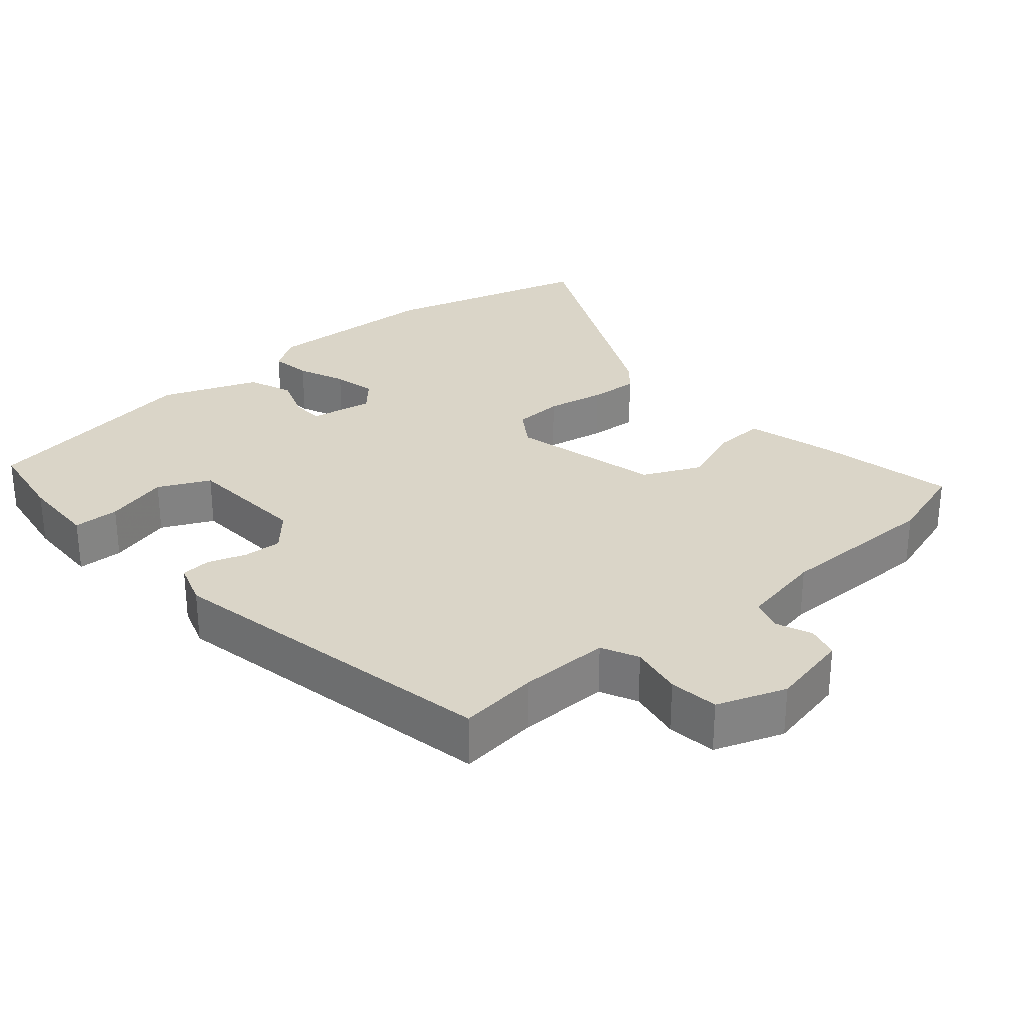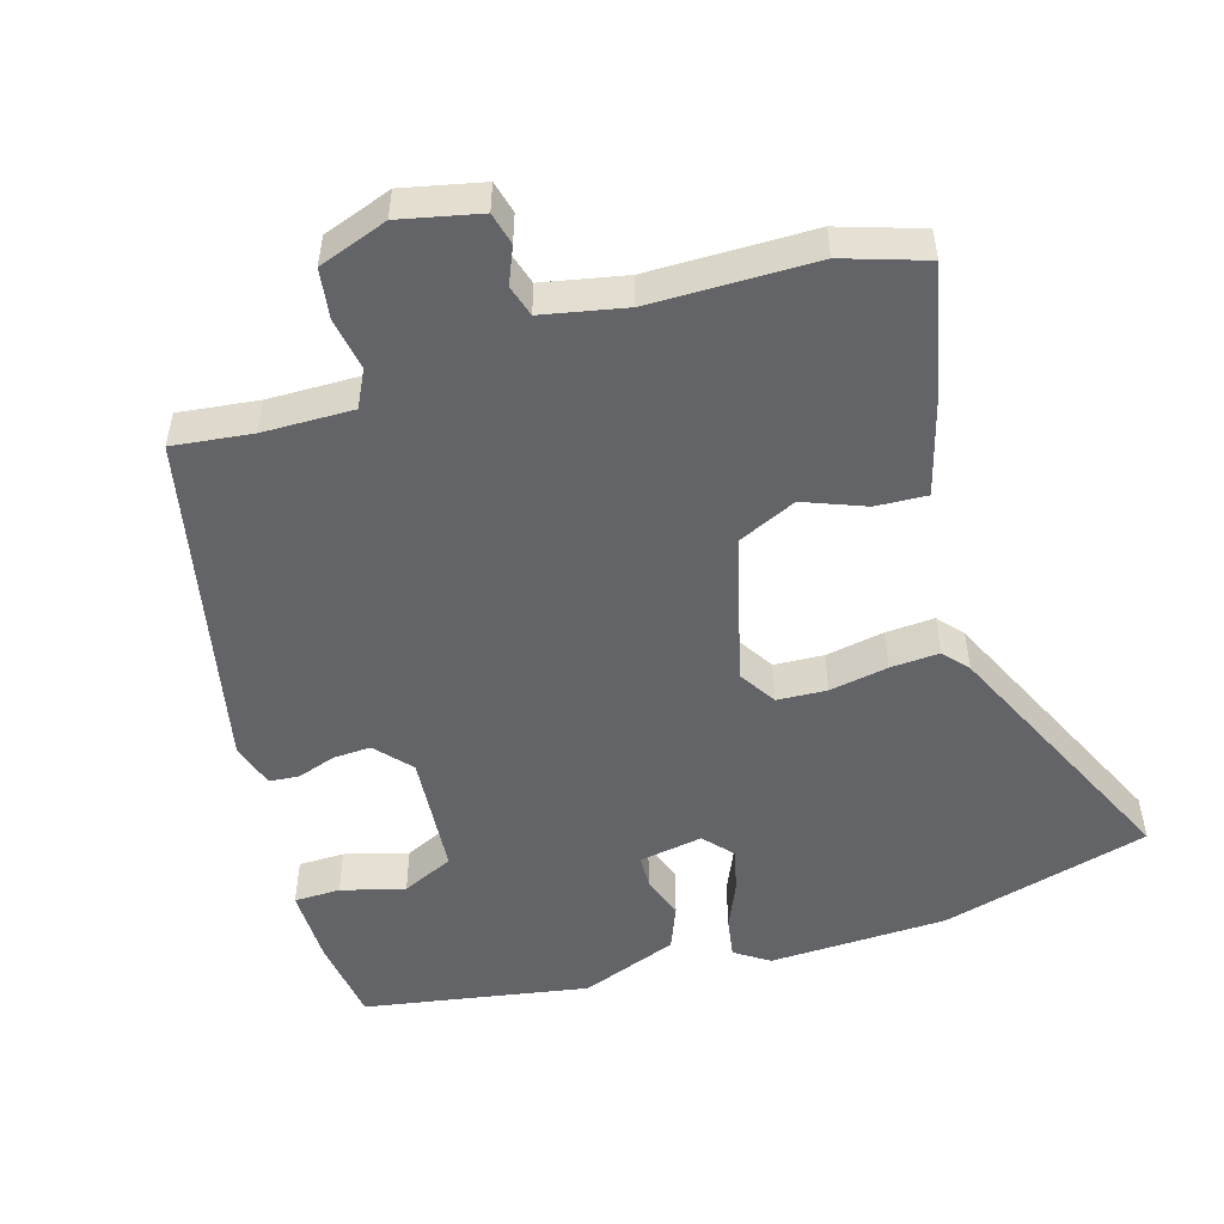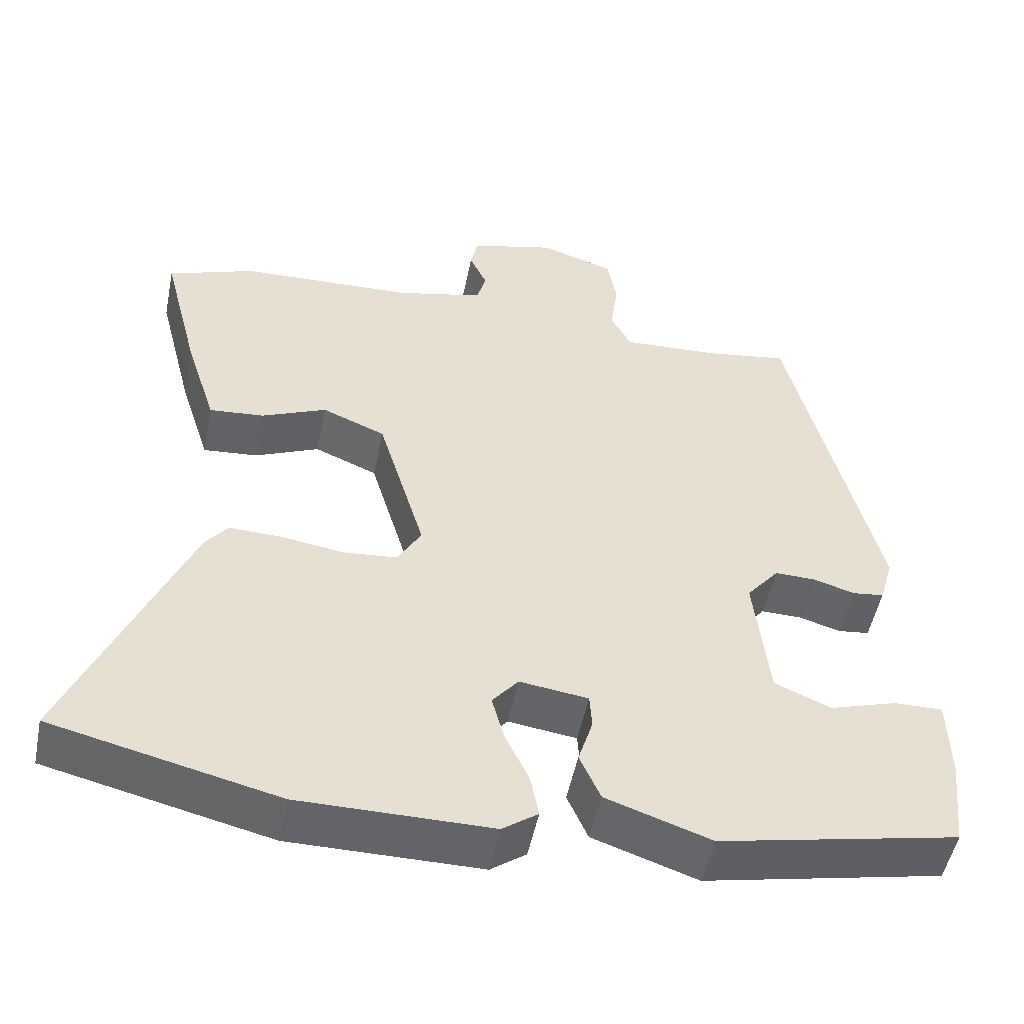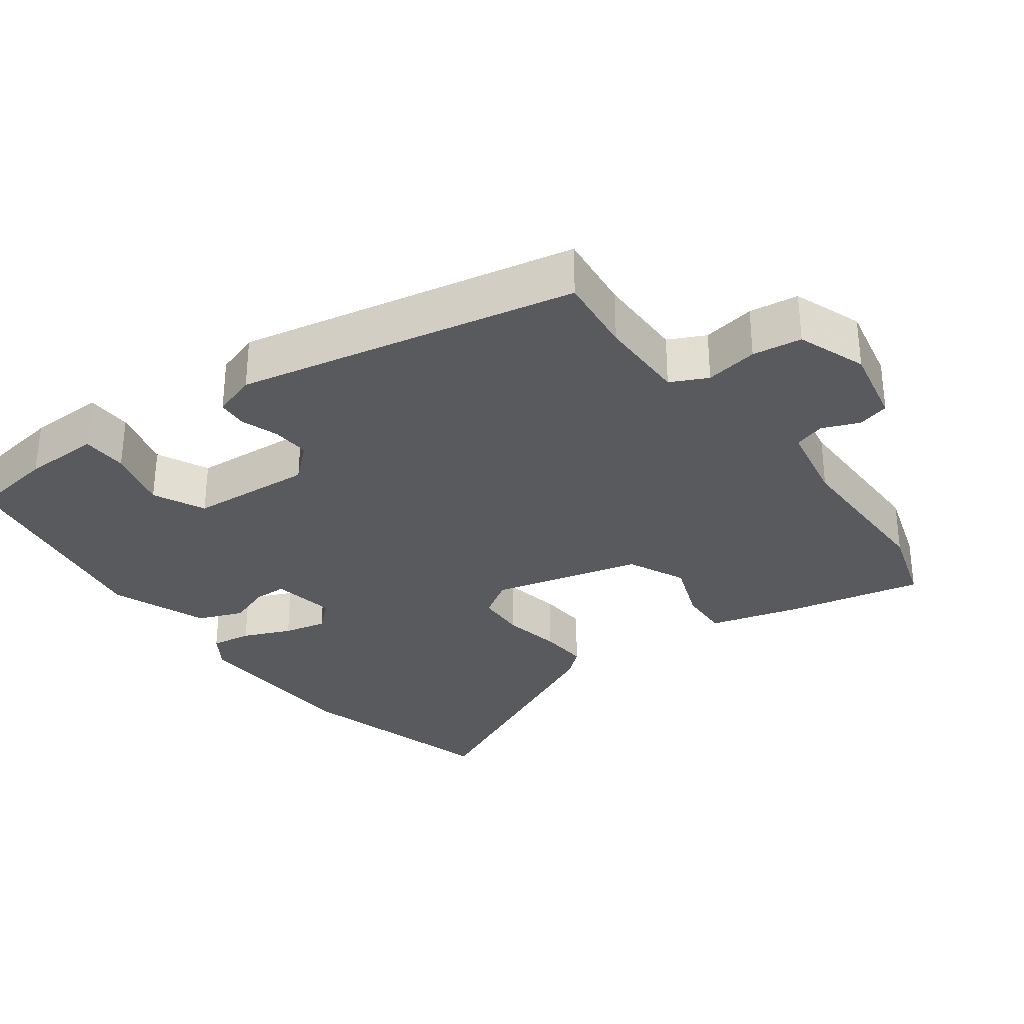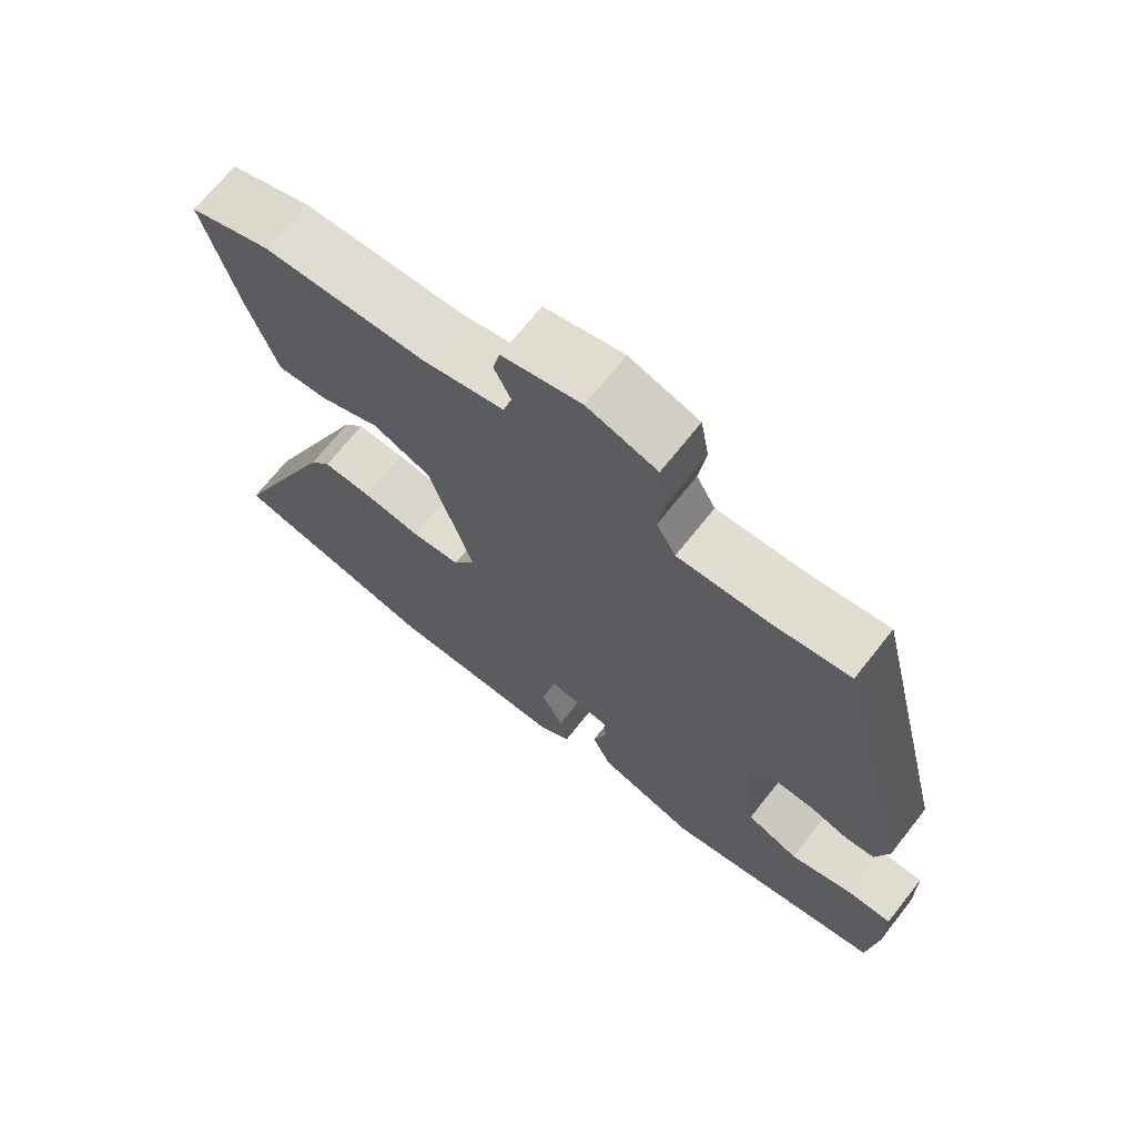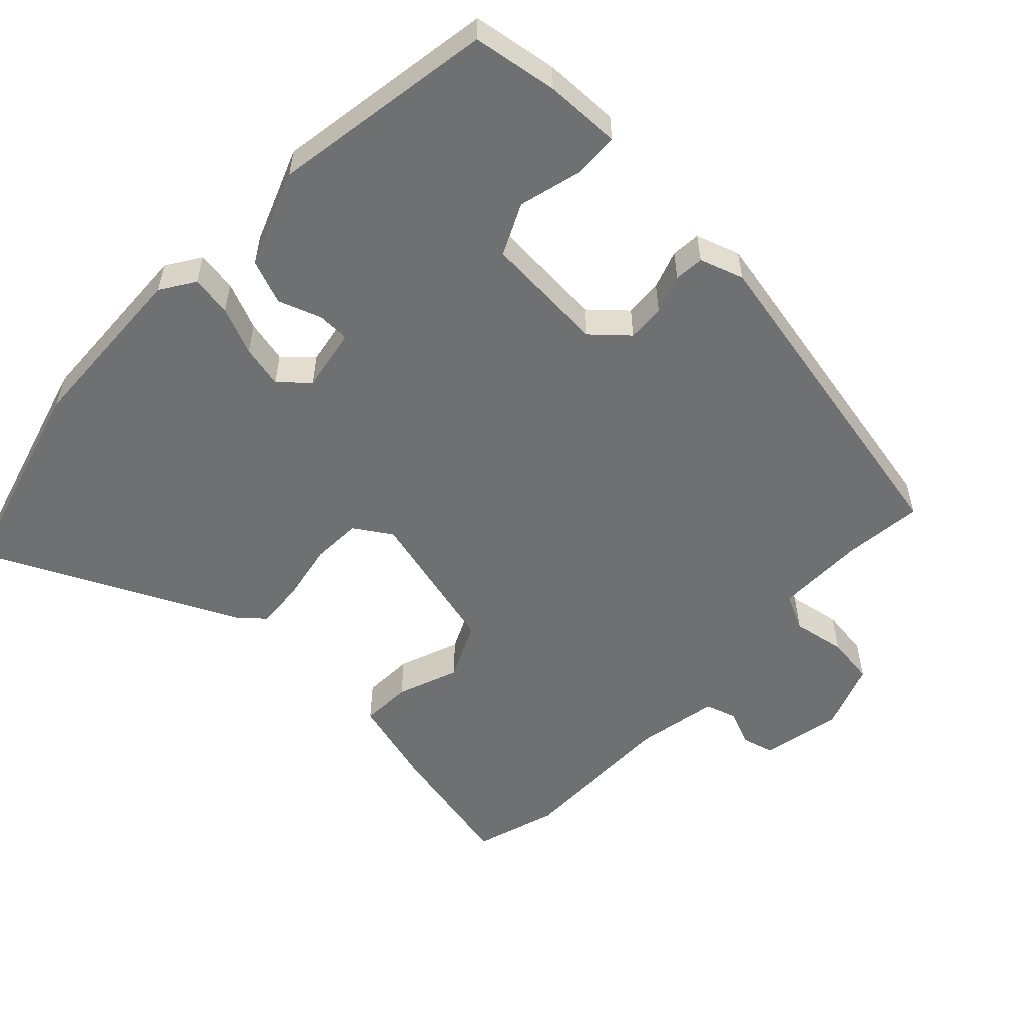
<metadata>
{"format":"obj","ext":"obj","renderer":"f3d","projection":"perspective","resolution":1024,"background":"white","views":[{"elev":29.3,"azim":-38.3,"up":"+Y"},{"elev":-51.3,"azim":18.6,"up":"+Y"},{"elev":-51.1,"azim":168.6,"up":"+Z"},{"elev":-31.3,"azim":-51.2,"up":"+Y"},{"elev":69.8,"azim":-141.6,"up":"+Z"},{"elev":-54.9,"azim":-131.1,"up":"+Y"}]}
</metadata>
<code>
v 0.456 0.07 0.516
v 0.569 0.07 0.475
v 0.521 0.07 0.288
v 0.481 0.07 0.163
v 0.41 0.07 0.169
v 0.326 0.07 0.205
v 0.244 0.07 0.171
v 0.183 0.07 -0.034
v 0.214 0.07 -0.087
v 0.283 0.07 -0.093
v 0.365 0.07 -0.081
v 0.433 0.07 -0.079
v 0.462 0.07 -0.115
v 0.615 0.07 -0.473
v 0.323 0.07 -0.542
v 0.075 0.07 -0.542
v 0.029 0.07 -0.509
v 0.04 0.07 -0.453
v 0.071 0.07 -0.388
v 0.087 0.07 -0.329
v 0.053 0.07 -0.288
v -0.036 0.07 -0.3
v -0.039 0.07 -0.345
v -0.02 0.07 -0.406
v -0.047 0.07 -0.467
v -0.183 0.07 -0.513
v -0.493 0.07 -0.449
v -0.506 0.07 -0.33
v -0.504 0.07 -0.223
v -0.44 0.07 -0.224
v -0.353 0.07 -0.251
v -0.28 0.07 -0.22
v -0.261 0.07 -0.049
v -0.303 0.07 0.002
v -0.356 0.07 0.001
v -0.41 0.07 -0.015
v -0.451 0.07 -0.01
v -0.469 0.07 0.052
v -0.355 0.07 0.519
v -0.245 0.07 0.502
v -0.12 0.07 0.496
v -0.093 0.07 0.546
v -0.103 0.07 0.62
v -0.091 0.07 0.688
v 0.006 0.07 0.719
v 0.116 0.07 0.691
v 0.126 0.07 0.646
v 0.103 0.07 0.596
v 0.115 0.07 0.552
v 0.229 0.07 0.525
v 0.456 0 0.516
v 0.569 0 0.475
v 0.521 0 0.288
v 0.481 0 0.163
v 0.41 0 0.169
v 0.326 0 0.205
v 0.244 0 0.171
v 0.183 0 -0.034
v 0.214 0 -0.087
v 0.283 0 -0.093
v 0.365 0 -0.081
v 0.433 0 -0.079
v 0.462 0 -0.115
v 0.615 0 -0.473
v 0.323 0 -0.542
v 0.075 0 -0.542
v 0.029 0 -0.509
v 0.04 0 -0.453
v 0.071 0 -0.388
v 0.087 0 -0.329
v 0.053 0 -0.288
v -0.036 0 -0.3
v -0.039 0 -0.345
v -0.02 0 -0.406
v -0.047 0 -0.467
v -0.183 0 -0.513
v -0.493 0 -0.449
v -0.506 0 -0.33
v -0.504 0 -0.223
v -0.44 0 -0.224
v -0.353 0 -0.251
v -0.28 0 -0.22
v -0.261 0 -0.049
v -0.303 0 0.002
v -0.356 0 0.001
v -0.41 0 -0.015
v -0.451 0 -0.01
v -0.469 0 0.052
v -0.355 0 0.519
v -0.245 0 0.502
v -0.12 0 0.496
v -0.093 0 0.546
v -0.103 0 0.62
v -0.091 0 0.688
v 0.006 0 0.719
v 0.116 0 0.691
v 0.126 0 0.646
v 0.103 0 0.596
v 0.115 0 0.552
v 0.229 0 0.525
f 46 47 48
f 45 46 48
f 44 45 48
f 43 44 48
f 42 43 48
f 41 42 48 49
f 38 39 40
f 37 38 40
f 36 37 40
f 35 36 40
f 34 35 40 41
f 41 49 50
f 34 41 50
f 33 34 50
f 29 30 31
f 28 29 31
f 27 28 31
f 26 27 31
f 25 26 31
f 24 25 31
f 23 24 31 32
f 22 23 32 33
f 17 18 19
f 16 17 19
f 15 16 19
f 14 15 19
f 13 14 19
f 12 13 19
f 11 12 19
f 10 11 19
f 9 10 19 20
f 8 9 20 21
f 4 5 6
f 3 4 6
f 2 3 6
f 1 2 6
f 50 1 6
f 50 6 7
f 22 33 50
f 21 22 50
f 8 21 50
f 7 8 50
f 98 97 96
f 98 96 95
f 98 95 94
f 98 94 93
f 98 93 92
f 99 98 92 91
f 90 89 88
f 90 88 87
f 90 87 86
f 90 86 85
f 91 90 85 84
f 100 99 91
f 100 91 84
f 100 84 83
f 81 80 79
f 81 79 78
f 81 78 77
f 81 77 76
f 81 76 75
f 81 75 74
f 82 81 74 73
f 83 82 73 72
f 69 68 67
f 69 67 66
f 69 66 65
f 69 65 64
f 69 64 63
f 69 63 62
f 69 62 61
f 69 61 60
f 70 69 60 59
f 71 70 59 58
f 56 55 54
f 56 54 53
f 56 53 52
f 56 52 51
f 56 51 100
f 57 56 100
f 100 83 72
f 100 72 71
f 100 71 58
f 100 58 57
f 1 51 52 2
f 2 52 53 3
f 3 53 54 4
f 4 54 55 5
f 5 55 56 6
f 6 56 57 7
f 7 57 58 8
f 8 58 59 9
f 9 59 60 10
f 10 60 61 11
f 11 61 62 12
f 12 62 63 13
f 13 63 64 14
f 14 64 65 15
f 15 65 66 16
f 16 66 67 17
f 17 67 68 18
f 18 68 69 19
f 19 69 70 20
f 20 70 71 21
f 21 71 72 22
f 22 72 73 23
f 23 73 74 24
f 24 74 75 25
f 25 75 76 26
f 26 76 77 27
f 27 77 78 28
f 28 78 79 29
f 29 79 80 30
f 30 80 81 31
f 31 81 82 32
f 32 82 83 33
f 33 83 84 34
f 34 84 85 35
f 35 85 86 36
f 36 86 87 37
f 37 87 88 38
f 38 88 89 39
f 39 89 90 40
f 40 90 91 41
f 41 91 92 42
f 42 92 93 43
f 43 93 94 44
f 44 94 95 45
f 45 95 96 46
f 46 96 97 47
f 47 97 98 48
f 48 98 99 49
f 49 99 100 50
f 50 100 51 1

</code>
